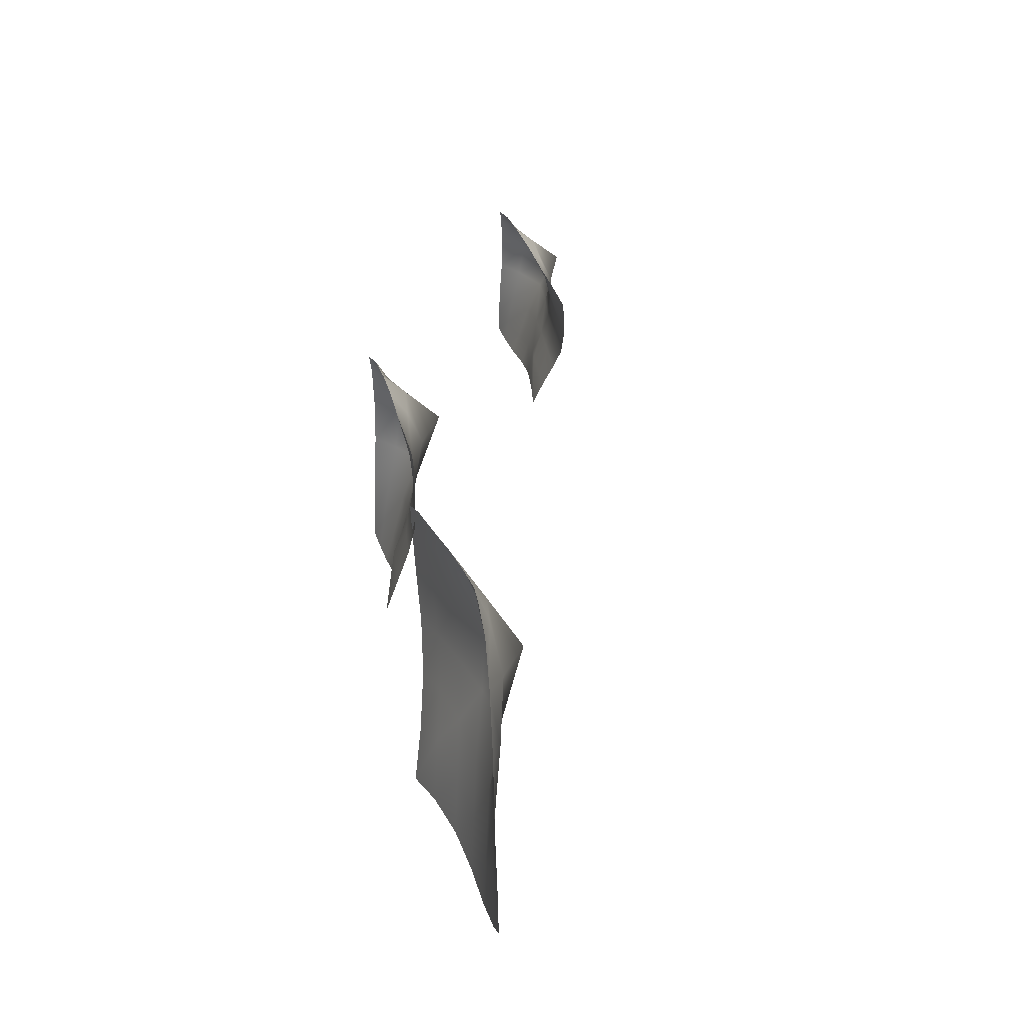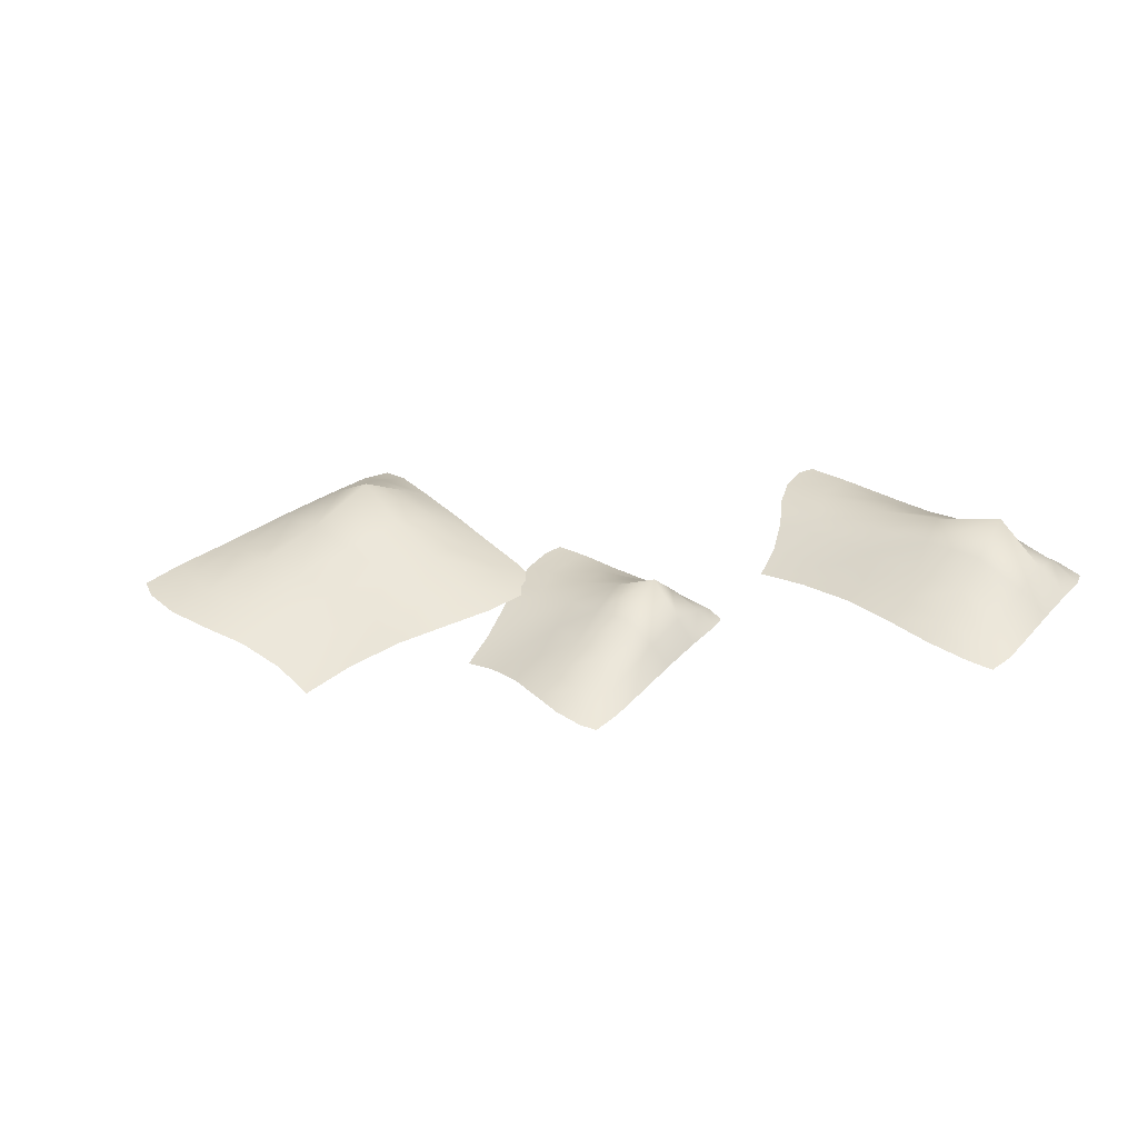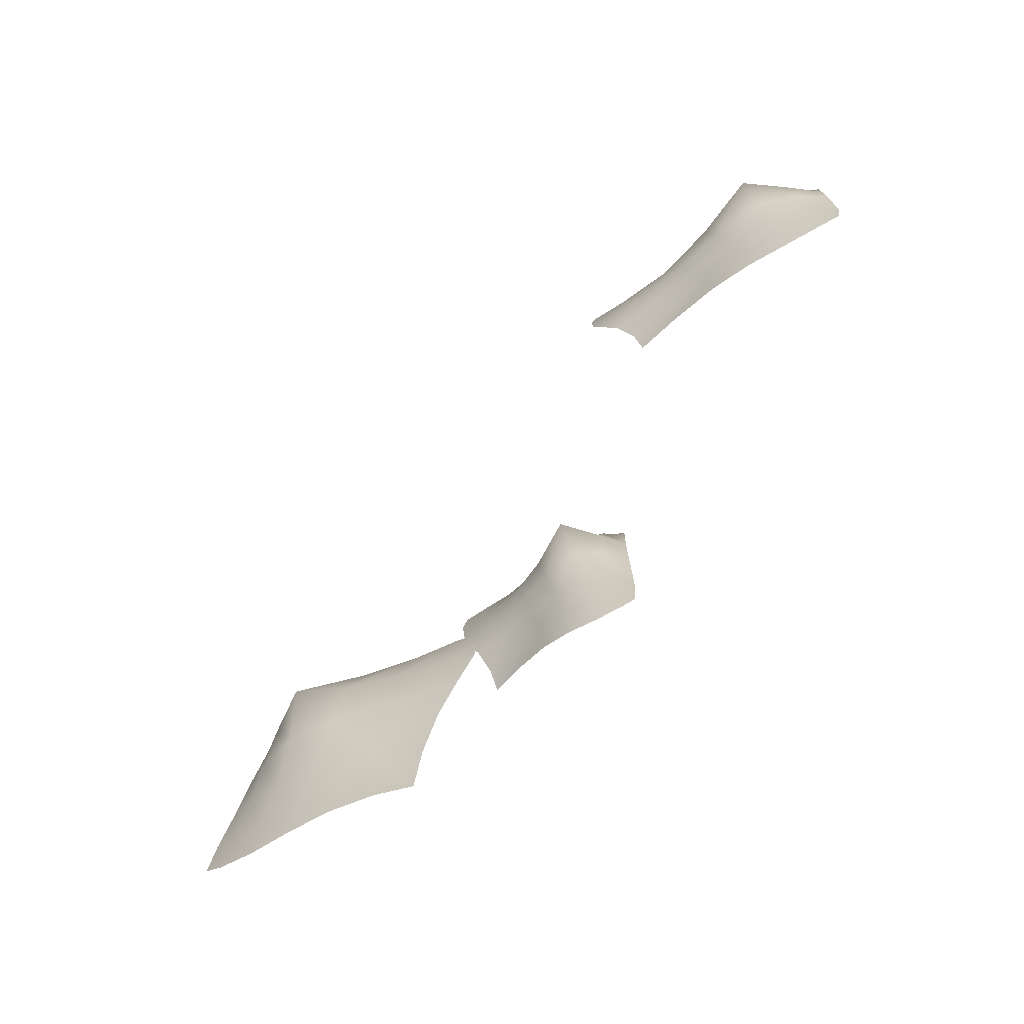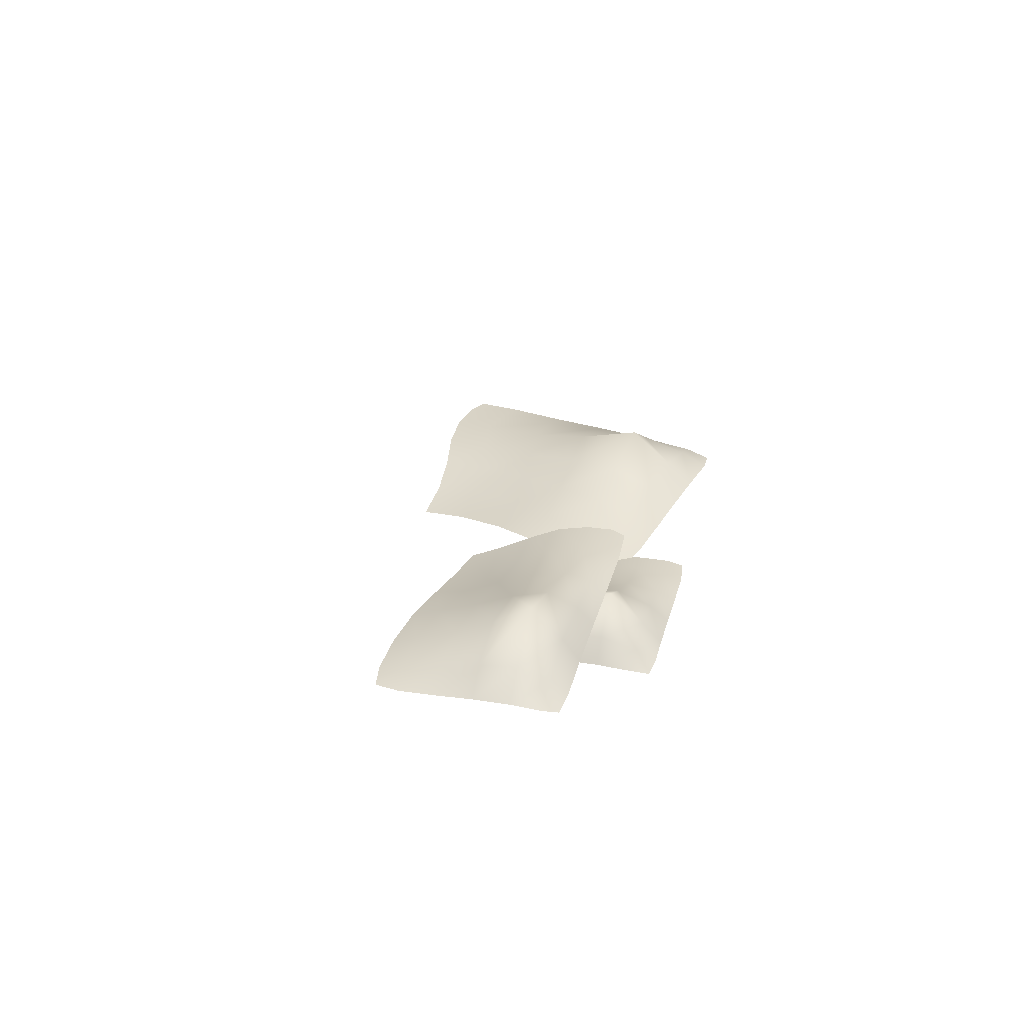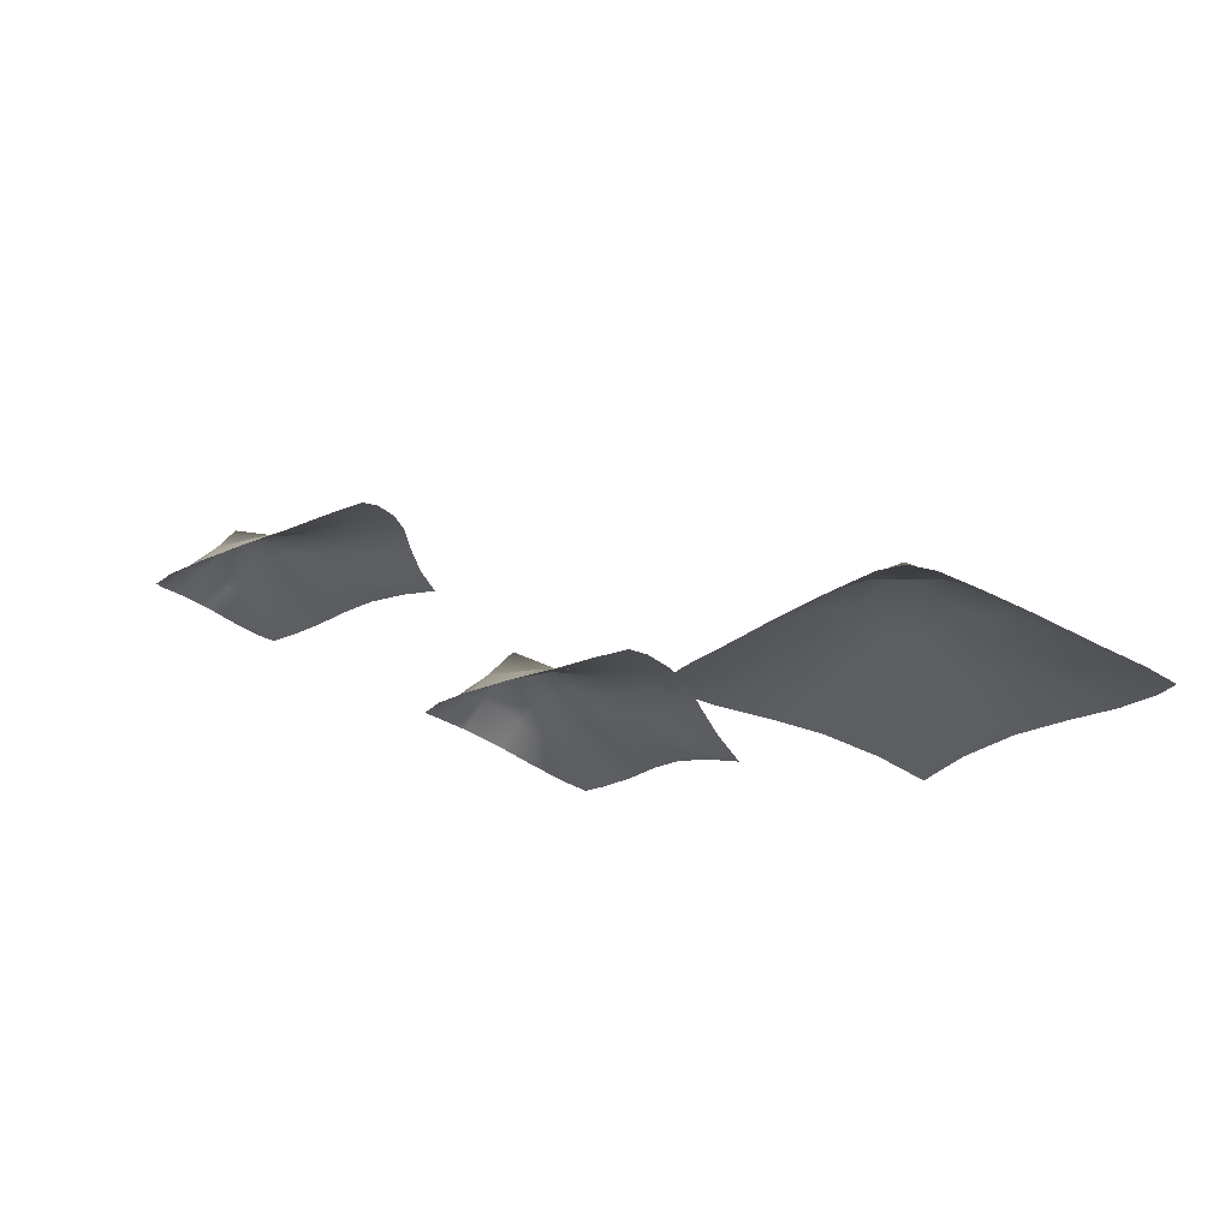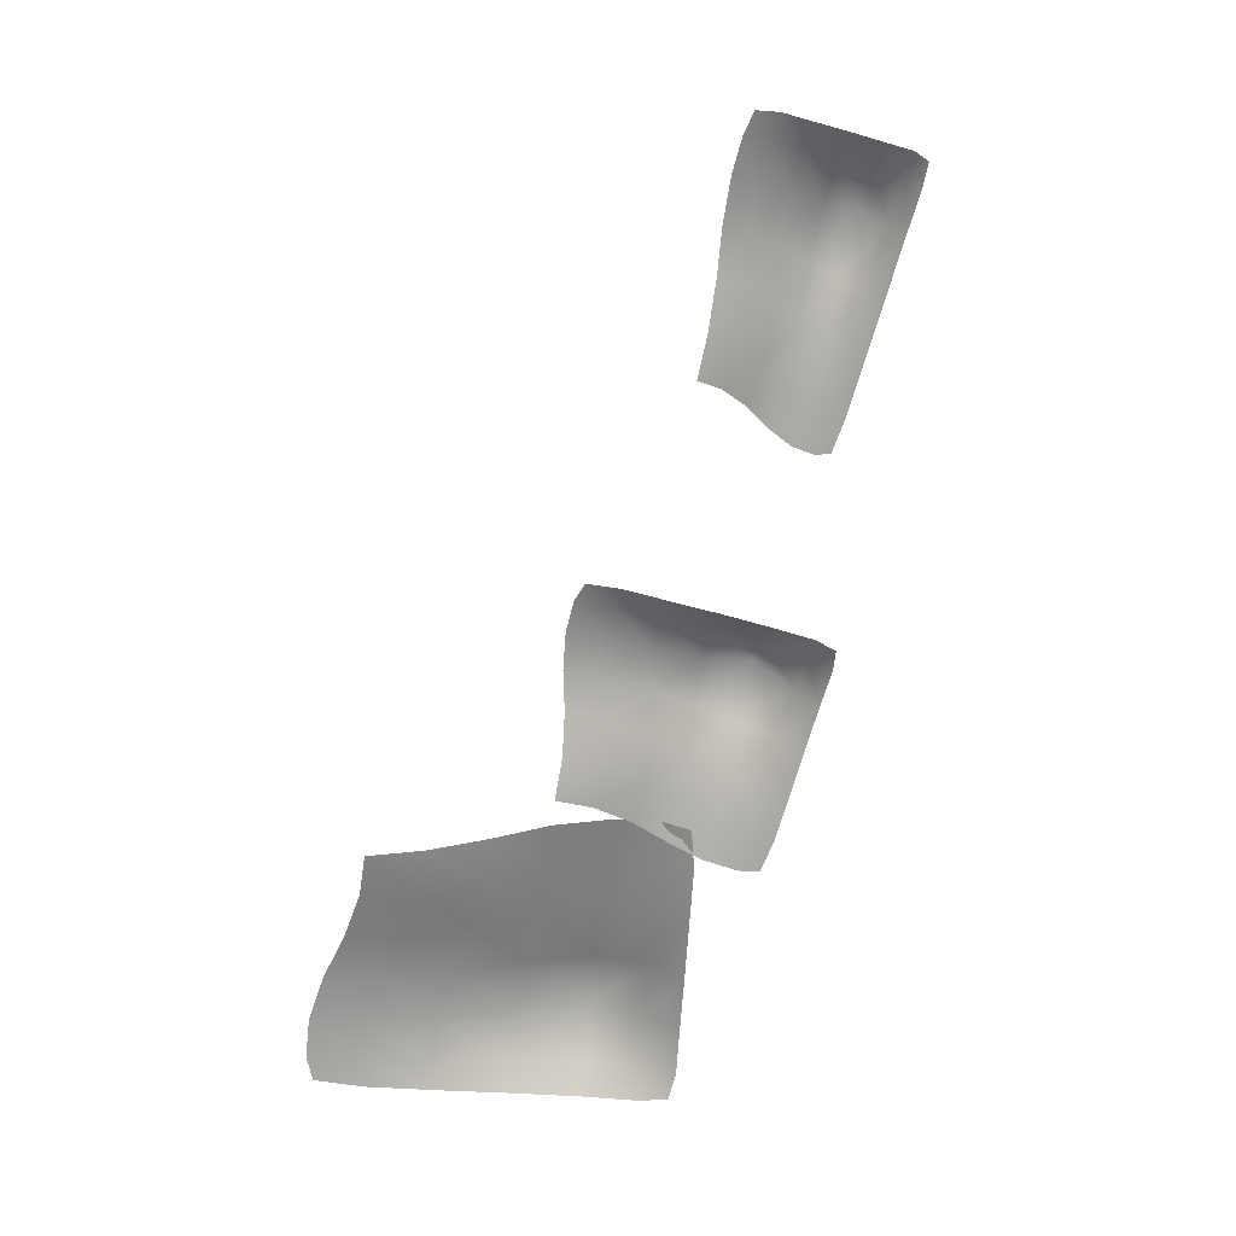
<metadata>
{"format":"obj","ext":"obj","renderer":"f3d","projection":"perspective","resolution":1024,"background":"white","views":[{"elev":31.5,"azim":74.7,"up":"+Z"},{"elev":37.2,"azim":-142.4,"up":"+Y"},{"elev":-72.0,"azim":-149.5,"up":"+Z"},{"elev":32.9,"azim":-75.7,"up":"+Y"},{"elev":-26.0,"azim":37.4,"up":"+Y"},{"elev":-69.4,"azim":-106.1,"up":"+Y"}]}
</metadata>
<code>
g Combined Mesh (root: scene) 6
v -117.4 0.06883 81.08
v -118.1 -0.1075 82.84
v -119.7 0.05996 82.85
v -119.2 0.7934 80.85
v -122.7 0.1314 82.21
v -116.7 0.128 77.79
v -122.3 1.436 80.26
v -126.2 0.09624 81.45
v -118.4 1.396 77.42
v -125.9 1.122 79.48
v -129.8 -0.05249 80.66
v -117.5 0.9453 73.09
v -115.8 0.05967 73.59
v -121.4 3.414 77.1
v -129.6 0.6072 78.7
v -133.2 -0.1485 79.9
v -116.5 0.3288 68.75
v -114.9 -0.1101 69.29
v -120.4 1.803 72.6
v -125.1 2.05 76.24
v -133.1 0.1977 77.95
v -135.6 -0.2155 79.04
v -135.6 -0.1303 77.26
v -128.8 1.117 75.73
v -132.6 0.432 75.06
v -135 -0.1039 74.49
v -133.7 -0.1201 71.32
v -130.9 0.3829 71.93
v -132.1 -0.4331 68.22
v -123.8 1.495 72.39
v -127.4 0.9585 72.29
v -129.1 -0.03219 69.01
v -130.6 -1.032 64.8
v -125.7 0.476 68.95
v -127.2 -0.645 66.39
v -129.6 -1.689 61.52
v -126.8 -1.022 61.86
v -124.3 -0.07182 65.31
v -123.6 -0.4368 61.65
v -122.5 0.7211 68.53
v -121.3 0.2067 64.47
v -120.6 -0.1574 61.12
v -119.2 0.6851 68.37
v -118.1 0.1523 63.83
v -117.5 -0.1623 60.96
v -115.6 0.004456 64.56
v -115 -0.1783 61.38
v -114 -0.1967 65.16
v -113.6 -0.2269 62.16
v -171.6 16.07 82.79
v -173.3 15.89 82.62
v -173.6 16.06 81.67
v -171.8 16.82 81.73
v -173.6 16.14 79.9
v -168.7 16.13 82.78
v -171.8 17.49 79.87
v -173.6 16.1 77.74
v -168.7 17.44 81.75
v -171.9 17.16 77.67
v -173.6 15.95 75.58
v -164.9 16.98 81.74
v -165 16.06 82.78
v -169 19.53 80
v -171.9 16.63 75.47
v -173.6 15.85 73.5
v -161.1 16.34 81.75
v -161.2 15.89 82.77
v -165 17.87 79.99
v -169 18.12 77.73
v -171.9 16.2 73.35
v -173.3 15.78 72.02
v -171.8 15.87 71.78
v -169.2 17.16 75.55
v -169.4 16.45 73.23
v -169.3 15.89 71.82
v -166.4 15.88 72.17
v -166.4 16.4 73.83
v -163.5 15.55 72.71
v -165.5 17.55 77.97
v -166 16.99 75.94
v -163.6 15.97 74.51
v -160.3 14.93 73.12
v -162.9 16.49 76.45
v -161 15.33 75.27
v -157.4 14.25 73.27
v -157.1 14.94 74.93
v -159.6 15.93 76.81
v -156.4 15.55 76.76
v -162 16.75 78.28
v -158.3 16.21 78.47
v -155.4 15.84 78.46
v -161.2 16.71 80.13
v -157.2 16.16 80.21
v -154.7 15.83 80.18
v -157.3 16 81.76
v -154.6 15.82 81.71
v -157.6 15.8 82.77
v -155 15.77 82.6
v -147 0.07987 83.78
v -148.3 -0.1247 83.55
v -148.5 0.06958 82.26
v -147.1 0.9207 82.34
v -148.5 0.1525 79.86
v -144.8 0.1486 83.77
v -147.2 1.667 79.82
v -148.5 0.1117 76.94
v -144.8 1.62 82.37
v -147.2 1.302 76.84
v -148.5 -0.06091 74
v -141.8 1.097 82.36
v -141.9 0.06925 83.77
v -145 3.962 80
v -147.2 0.7046 73.86
v -148.5 -0.1723 71.18
v -138.9 0.3816 82.38
v -139 -0.1278 83.76
v -141.9 2.092 79.99
v -145 2.379 76.92
v -147.2 0.2294 70.98
v -148.3 -0.2501 69.18
v -147.1 -0.1512 68.85
v -145.2 1.296 73.96
v -145.3 0.5013 70.82
v -145.2 -0.1206 68.9
v -143 -0.1394 69.38
v -143 0.4444 71.63
v -140.7 -0.5026 70.11
v -142.3 1.735 77.25
v -142.7 1.112 74.49
v -140.8 -0.03736 72.56
v -138.3 -1.197 70.67
v -140.3 0.5524 75.19
v -138.9 -0.7485 73.58
v -136 -1.96 70.88
v -135.9 -1.186 73.12
v -137.8 -0.08334 75.68
v -135.3 -0.5069 75.61
v -139.6 0.8368 77.67
v -136.8 0.2398 77.93
v -134.5 -0.1826 77.91
v -139 0.795 80.18
v -135.9 0.1767 80.29
v -134 -0.1883 80.25
v -136 0.005171 82.38
v -133.9 -0.2069 82.31
v -136.2 -0.2283 83.75
v -134.2 -0.2633 83.53
g Combined Mesh (root: scene) 6_0
f 3 2 1
f 4 3 1
f 5 3 4
f 4 1 6
f 7 5 4
f 8 5 7
f 9 4 6
f 7 4 9
f 10 8 7
f 11 8 10
f 9 6 12
f 6 13 12
f 14 7 9
f 10 7 14
f 15 11 10
f 16 11 15
f 12 13 17
f 13 18 17
f 9 12 19
f 14 9 19
f 20 10 14
f 15 10 20
f 21 16 15
f 22 16 21
f 23 22 21
f 21 15 24
f 24 15 20
f 23 21 25
f 25 21 24
f 26 23 25
f 26 25 27
f 25 28 27
f 25 24 28
f 27 28 29
f 20 14 30
f 14 19 30
f 24 20 31
f 24 31 28
f 20 30 31
f 28 32 29
f 28 31 32
f 29 32 33
f 31 30 34
f 31 34 32
f 32 35 33
f 32 34 35
f 33 35 36
f 35 37 36
f 35 38 37
f 34 38 35
f 38 39 37
f 30 40 34
f 34 40 38
f 30 19 40
f 38 41 39
f 40 41 38
f 41 42 39
f 19 43 40
f 40 43 41
f 19 12 43
f 12 17 43
f 41 44 42
f 43 44 41
f 43 17 44
f 44 45 42
f 17 46 44
f 44 46 45
f 17 18 46
f 46 47 45
f 18 48 46
f 46 48 47
f 48 49 47
g Combined Mesh (root: scene) 6_1
f 52 51 50
f 53 52 50
f 54 52 53
f 53 50 55
f 56 54 53
f 57 54 56
f 58 53 55
f 56 53 58
f 59 57 56
f 60 57 59
f 58 55 61
f 55 62 61
f 63 56 58
f 59 56 63
f 64 60 59
f 65 60 64
f 61 62 66
f 62 67 66
f 58 61 68
f 63 58 68
f 69 59 63
f 64 59 69
f 70 65 64
f 71 65 70
f 72 71 70
f 70 64 73
f 73 64 69
f 72 70 74
f 74 70 73
f 75 72 74
f 75 74 76
f 74 77 76
f 74 73 77
f 76 77 78
f 69 63 79
f 63 68 79
f 73 69 80
f 73 80 77
f 69 79 80
f 77 81 78
f 77 80 81
f 78 81 82
f 80 79 83
f 80 83 81
f 81 84 82
f 81 83 84
f 82 84 85
f 84 86 85
f 84 87 86
f 83 87 84
f 87 88 86
f 79 89 83
f 83 89 87
f 79 68 89
f 87 90 88
f 89 90 87
f 90 91 88
f 68 92 89
f 89 92 90
f 68 61 92
f 61 66 92
f 90 93 91
f 92 93 90
f 92 66 93
f 93 94 91
f 66 95 93
f 93 95 94
f 66 67 95
f 95 96 94
f 67 97 95
f 95 97 96
f 97 98 96
g Combined Mesh (root: scene) 6_2
f 101 100 99
f 102 101 99
f 103 101 102
f 102 99 104
f 105 103 102
f 106 103 105
f 107 102 104
f 105 102 107
f 108 106 105
f 109 106 108
f 107 104 110
f 104 111 110
f 112 105 107
f 108 105 112
f 113 109 108
f 114 109 113
f 110 111 115
f 111 116 115
f 107 110 117
f 112 107 117
f 118 108 112
f 113 108 118
f 119 114 113
f 120 114 119
f 121 120 119
f 119 113 122
f 122 113 118
f 121 119 123
f 123 119 122
f 124 121 123
f 124 123 125
f 123 126 125
f 123 122 126
f 125 126 127
f 118 112 128
f 112 117 128
f 122 118 129
f 122 129 126
f 118 128 129
f 126 130 127
f 126 129 130
f 127 130 131
f 129 128 132
f 129 132 130
f 130 133 131
f 130 132 133
f 131 133 134
f 133 135 134
f 133 136 135
f 132 136 133
f 136 137 135
f 128 138 132
f 132 138 136
f 128 117 138
f 136 139 137
f 138 139 136
f 139 140 137
f 117 141 138
f 138 141 139
f 117 110 141
f 110 115 141
f 139 142 140
f 141 142 139
f 141 115 142
f 142 143 140
f 115 144 142
f 142 144 143
f 115 116 144
f 144 145 143
f 116 146 144
f 144 146 145
f 146 147 145

</code>
